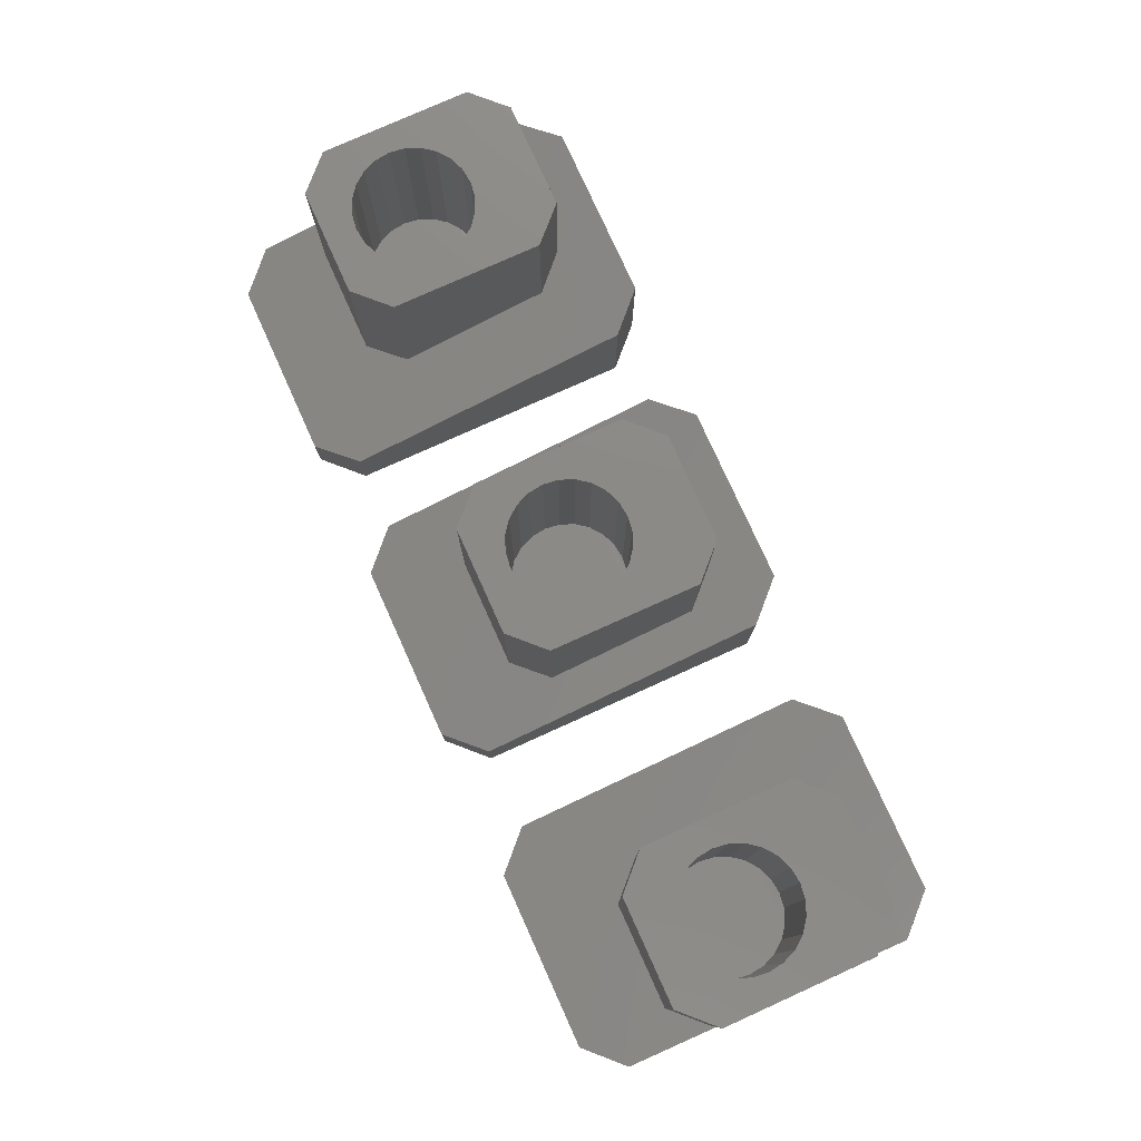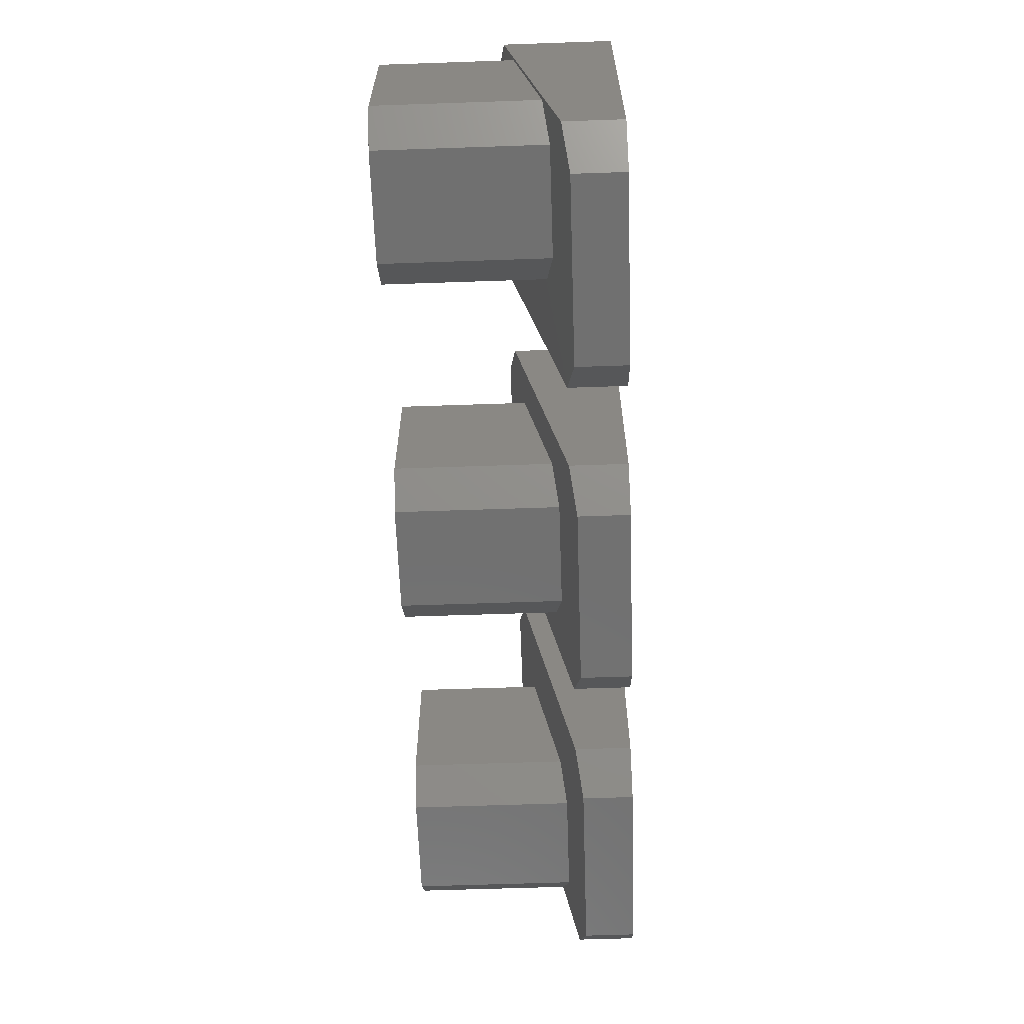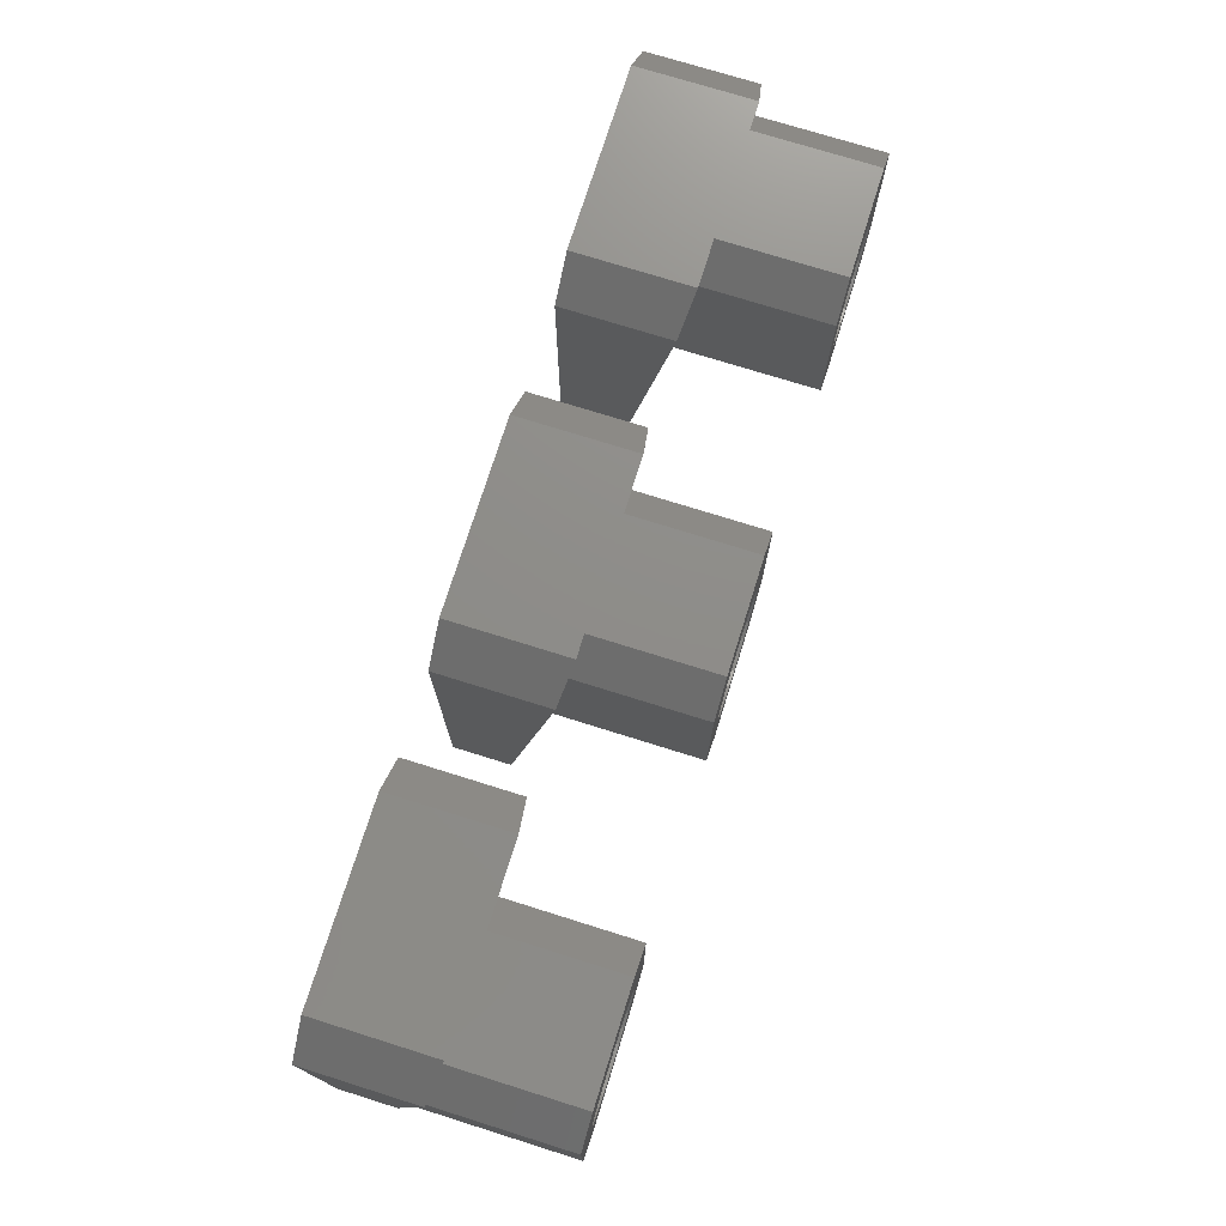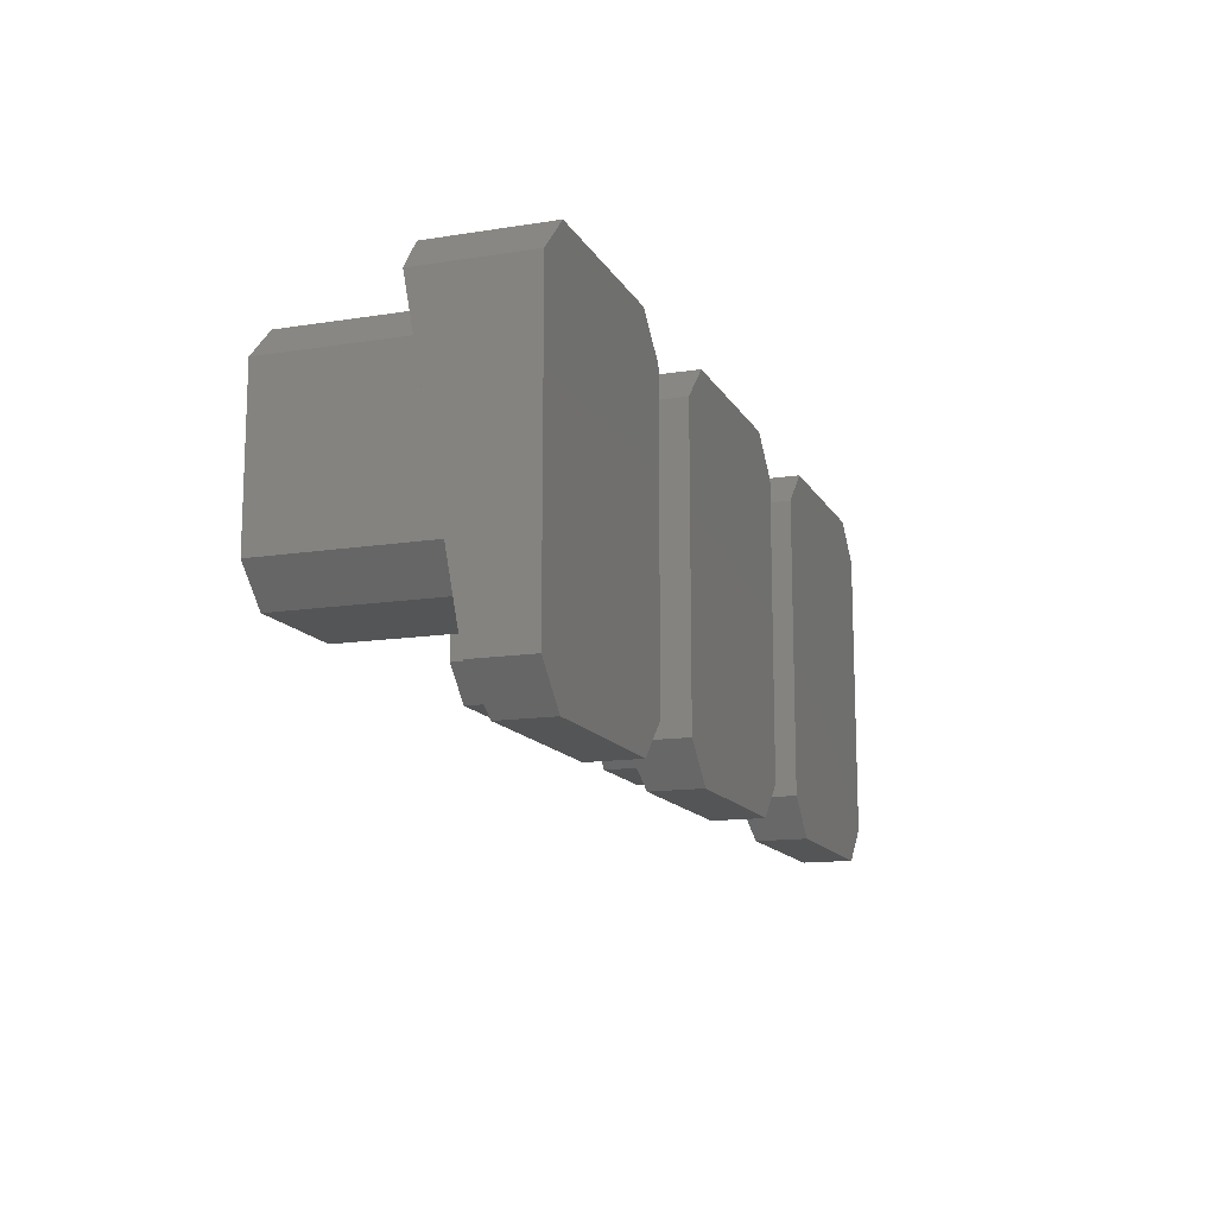
<metadata>
{"format":"stl","ext":"stl","renderer":"f3d","projection":"perspective","resolution":1024,"background":"white","views":[{"elev":78.0,"azim":65.7,"up":"+Z"},{"elev":-62.5,"azim":92.0,"up":"+Y"},{"elev":74.3,"azim":-72.6,"up":"+Y"},{"elev":-13.6,"azim":109.6,"up":"+Y"}]}
</metadata>
<code>
# stl→obj: 305 verts, 586 faces
v 12.2 7.415 0
v 10.91 7.415 0
v 11.56 7.5 0
v 10.31 7.165 0
v 12.81 7.165 0
v 13.32 6.768 0
v 9.788 6.768 0
v 9.391 6.25 0
v 13.72 6.25 0
v 9.141 5.647 0
v 13.97 5.647 0
v 9.056 5 0
v 14.06 5 0
v 13.97 4.353 0
v 9.141 4.353 0
v 9.391 3.75 0
v 13.72 3.75 0
v 9.788 3.232 0
v 13.32 3.232 0
v 12.81 2.835 0
v 10.31 2.835 0
v 10.91 2.585 0
v 12.2 2.585 0
v 11.56 2.5 0
v 9.141 4.353 0.4
v 9.056 5 0.4
v 10.91 7.415 0.4
v 12.2 7.415 0.4
v 11.56 7.5 0.4
v 10.31 7.165 0.4
v 12.81 7.165 0.4
v 13.32 6.768 0.4
v 9.788 6.768 0.4
v 9.391 6.25 0.4
v 13.72 6.25 0.4
v 9.141 5.647 0.4
v 13.97 5.647 0.4
v 14.06 5 0.4
v 13.97 4.353 0.4
v 9.391 3.75 0.4
v 13.72 3.75 0.4
v 9.788 3.232 0.4
v 13.32 3.232 0.4
v 12.81 2.835 0.4
v 10.31 2.835 0.4
v 10.91 2.585 0.4
v 12.2 2.585 0.4
v 11.56 2.5 0.4
v 23.3 4.23e-15 0
v 18.3 -1.128e-14 1.4
v 18.3 -1.128e-14 0
v 23.3 4.23e-15 1.4
v 24.3 1 0
v 24.3 1 1.576
v 17.3 9 2.987
v 18.3 10 0
v 17.3 9 0
v 18.3 10 3.163
v 17.3 1 0
v 17.3 1 1.576
v 23.3 10 3.163
v 24.3 9 0
v 23.3 10 0
v 24.3 9 2.987
v 22.62 6.428 1.399
v 22.23 6.594 6.4
v 22.23 6.593 1.389
v 22.62 6.429 6.4
v 22.62 3.571 6.4
v 22.23 3.405 1.399
v 22.23 3.406 6.4
v 22.62 3.57 1.399
v 23.39 4.573 6.4
v 23.45 4.999 1.399
v 23.39 4.572 1.399
v 23.45 5 6.4
v 20.3 2.5 6.4
v 19.4 3.4 2
v 20.3 2.5 1.841
v 19.4 3.4 6.4
v 21.8 6.65 6.4
v 21.8 6.649 1.399
v 22.97 3.833 6.4
v 22.97 3.832 1.399
v 23.23 4.174 1.399
v 23.23 4.175 6.4
v 21.37 6.593 1.389
v 21.37 6.594 6.4
v 20.37 4.175 6.4
v 20.63 3.832 1.399
v 20.37 4.174 1.399
v 20.63 3.833 6.4
v 23.23 5.825 6.4
v 22.97 6.166 1.399
v 23.23 5.824 1.399
v 22.97 6.167 6.4
v 20.63 6.167 6.4
v 20.37 5.824 1.399
v 20.63 6.166 1.399
v 20.37 5.825 6.4
v 24.2 3.513 2.019
v 24.2 3.4 6.4
v 24.2 3.4 2
v 24.2 7.6 2.722
v 24.2 7.6 6.4
v 20.3 8.5 2.899
v 19.4 7.6 2.74
v 23.3 8.5 2.899
v 23.3 2.5 1.841
v 20.21 5.427 6.4
v 20.15 4.999 1.399
v 20.21 5.426 1.399
v 20.15 5 6.4
v 20.21 4.572 1.399
v 20.21 4.573 6.4
v 20.97 6.428 1.399
v 23.39 5.426 1.399
v 20.97 3.57 1.399
v 21.37 3.405 1.399
v 21.8 3.349 1.399
v 19.4 7.6 6.4
v 20.3 8.5 6.4
v 23.3 2.5 6.4
v 21.8 3.35 6.4
v 23.3 8.5 6.4
v 23.39 5.427 6.4
v 21.37 3.406 6.4
v 20.97 3.571 6.4
v 20.97 6.429 6.4
v 19.4 3.45 6.4
v 5 7.5 0.4
v 5 2.5 0
v 5 7.5 0
v 5 2.5 0.4
v 5.246e-15 5 0.4
v 5.246e-15 5 0
v 5 3.102e-14 0
v -1.762e-16 0 1.4
v -1.762e-16 0 0
v 5 3.102e-14 1.4
v -1 1 1.576
v -1 1 0
v 6 1 0
v 6 1 1.576
v 5 10 3.163
v 6 9 0
v 5 10 0
v 6 9 2.987
v -1 9 2.987
v 7.05e-15 10 0
v -1 9 0
v 7.05e-15 10 3.163
v 1.5 3.35 6.4
v 1.927 3.405 1.399
v 1.5 3.349 1.399
v 1.927 3.406 6.4
v 2.667 6.166 1.399
v 2.325 6.429 6.4
v 2.325 6.428 1.399
v 2.667 6.167 6.4
v 1.927 6.593 1.389
v 1.927 6.594 6.4
v 4.23e-15 2.5 1.841
v -0.9 3.4 6.4
v -0.9 3.4 2
v 4.23e-15 2.5 6.4
v -7.05e-15 8.5 2.899
v -0.9 7.6 2.722
v 3 8.5 2.899
v -0.9 3.513 2.019
v 3.9 7.6 2.74
v 3.9 3.4 2
v 3 2.5 1.841
v 3.9 3.4 6.4
v 3.9 7.6 6.4
v 3.9 3.45 6.4
v 1.5 6.65 6.4
v 1.5 6.649 1.399
v 0.3333 6.167 6.4
v 0.07106 5.824 1.399
v 0.3333 6.166 1.399
v 0.07106 5.825 6.4
v 1.073 6.594 6.4
v 1.073 6.593 1.389
v 1.073 3.406 6.4
v 1.073 3.405 1.399
v 0.675 3.57 1.399
v 0.675 3.571 6.4
v 0.675 6.428 1.399
v 0.675 6.429 6.4
v -0.09378 4.573 6.4
v 0.07106 4.174 1.399
v -0.09378 4.572 1.399
v 0.07106 4.175 6.4
v 2.929 5.825 6.4
v 2.929 5.824 1.399
v 2.325 3.571 6.4
v 2.667 3.832 1.399
v 2.325 3.57 1.399
v 2.667 3.833 6.4
v 2.929 4.175 6.4
v 3.094 4.572 1.399
v 2.929 4.174 1.399
v 3.094 4.573 6.4
v -7.05e-15 8.5 6.4
v 3 8.5 6.4
v -0.9 7.6 6.4
v -0.09378 5.427 6.4
v -0.15 5 6.4
v 0.3333 3.833 6.4
v 3 2.5 6.4
v 3.094 5.427 6.4
v 3.15 5 6.4
v 3.094 5.426 1.399
v -0.09378 5.426 1.399
v -0.15 4.999 1.399
v 3.15 4.999 1.399
v 0.3333 3.832 1.399
v 14.06 8.46e-15 0
v 9.056 9.87e-15 1.4
v 9.056 9.87e-15 0
v 14.06 8.46e-15 1.4
v 15.06 1 1.576
v 15.06 1 0
v 14.06 10 3.163
v 9.056 10 0
v 9.056 10 3.163
v 14.06 10 0
v 8.056 9 0
v 8.056 9 2.987
v 8.056 1 1.576
v 8.056 1 0
v 15.06 9 0
v 15.06 9 2.987
v 11.13 6.593 1.389
v 11.98 6.593 1.389
v 11.56 6.649 1.399
v 10.73 6.428 1.399
v 12.38 6.428 1.399
v 12.72 6.166 1.399
v 10.39 6.166 1.399
v 10.13 5.824 1.399
v 12.99 5.824 1.399
v 9.962 5.426 1.399
v 13.15 5.426 1.399
v 9.906 4.999 1.399
v 13.21 4.999 1.399
v 9.962 4.572 1.399
v 13.15 4.572 1.399
v 12.99 4.174 1.399
v 10.13 4.174 1.399
v 12.72 3.832 1.399
v 10.39 3.832 1.399
v 10.73 3.57 1.399
v 12.38 3.57 1.399
v 11.98 3.405 1.399
v 11.13 3.405 1.399
v 11.56 3.349 1.399
v 12.38 3.571 6.4
v 12.72 3.833 6.4
v 13.06 8.5 6.4
v 10.06 8.5 2.899
v 10.06 8.5 6.4
v 13.06 8.5 2.899
v 12.99 4.175 6.4
v 13.15 4.573 6.4
v 11.98 3.406 6.4
v 10.73 3.571 6.4
v 10.39 3.833 6.4
v 10.13 5.825 6.4
v 9.962 5.427 6.4
v 9.906 5 6.4
v 9.962 4.573 6.4
v 13.21 5 6.4
v 13.15 5.427 6.4
v 10.39 6.167 6.4
v 10.73 6.429 6.4
v 10.13 4.175 6.4
v 13.96 3.4 2
v 13.06 2.5 6.4
v 13.06 2.5 1.841
v 13.96 3.4 6.4
v 10.06 2.5 6.4
v 10.06 2.5 1.841
v 13.96 7.6 6.4
v 13.96 7.6 2.74
v 12.99 5.825 6.4
v 13.96 3.45 6.4
v 11.13 3.406 6.4
v 11.56 3.35 6.4
v 12.72 6.167 6.4
v 11.13 6.594 6.4
v 11.56 6.65 6.4
v 9.156 3.4 6.4
v 9.156 3.4 2
v 11.98 6.594 6.4
v 12.38 6.429 6.4
v 9.156 7.6 6.4
v 9.156 7.6 2.74
v 18.3 2.5 0
v 18.3 7.5 0
v 23.3 5 0
v 18.3 2.5 0.4
v 23.3 5 0.4
v 18.3 7.5 0.4
f 1 2 3
f 2 1 4
f 4 1 5
f 4 5 6
f 4 6 7
f 7 6 8
f 8 6 9
f 8 9 10
f 10 9 11
f 10 11 12
f 12 11 13
f 12 13 14
f 12 14 15
f 15 14 16
f 16 14 17
f 16 17 18
f 18 17 19
f 18 19 20
f 18 20 21
f 21 20 22
f 22 20 23
f 22 23 24
f 25 12 15
f 12 25 26
f 27 28 29
f 28 27 30
f 28 30 31
f 31 30 32
f 32 30 33
f 32 33 34
f 32 34 35
f 35 34 36
f 35 36 37
f 37 36 26
f 37 26 38
f 38 26 25
f 38 25 39
f 39 25 40
f 39 40 41
f 41 40 42
f 41 42 43
f 43 42 44
f 44 42 45
f 44 45 46
f 44 46 47
f 47 46 48
f 21 42 18
f 42 21 45
f 26 10 12
f 10 26 36
f 36 8 10
f 8 36 34
f 30 7 33
f 7 30 4
f 20 47 23
f 47 20 44
f 19 44 20
f 44 19 43
f 32 5 31
f 5 32 6
f 31 1 28
f 1 31 5
f 40 15 16
f 15 40 25
f 42 16 18
f 16 42 40
f 28 3 29
f 3 28 1
f 38 14 13
f 14 38 39
f 41 19 17
f 19 41 43
f 29 2 27
f 2 29 3
f 23 48 24
f 48 23 47
f 35 11 9
f 11 35 37
f 37 13 11
f 13 37 38
f 39 17 14
f 17 39 41
f 32 9 6
f 9 32 35
f 27 4 30
f 4 27 2
f 24 46 22
f 46 24 48
f 22 45 21
f 45 22 46
f 34 7 8
f 7 34 33
f 49 50 51
f 50 49 52
f 53 52 49
f 52 53 54
f 55 56 57
f 56 55 58
f 50 59 51
f 59 50 60
f 61 62 63
f 62 61 64
f 61 56 58
f 56 61 63
f 60 57 59
f 57 60 55
f 64 53 62
f 53 64 54
f 65 66 67
f 66 65 68
f 69 70 71
f 70 69 72
f 73 74 75
f 74 73 76
f 77 78 79
f 78 77 80
f 67 81 82
f 81 67 66
f 83 72 69
f 72 83 84
f 83 85 84
f 85 83 86
f 87 81 88
f 81 87 82
f 89 90 91
f 90 89 92
f 86 75 85
f 75 86 73
f 93 94 95
f 94 93 96
f 97 98 99
f 98 97 100
f 101 102 103
f 102 101 104
f 102 104 105
f 58 64 61
f 64 58 55
f 64 55 106
f 106 55 107
f 107 55 60
f 107 60 78
f 78 60 79
f 64 104 54
f 104 64 108
f 108 64 106
f 54 104 101
f 54 101 103
f 54 103 109
f 54 109 79
f 54 79 60
f 54 60 50
f 54 50 52
f 110 111 112
f 111 110 113
f 113 114 111
f 114 113 115
f 100 112 98
f 112 100 110
f 87 67 82
f 67 87 65
f 65 87 116
f 65 116 94
f 94 116 99
f 94 99 95
f 95 99 98
f 95 98 117
f 117 98 112
f 117 112 74
f 74 112 111
f 74 111 75
f 75 111 114
f 75 114 85
f 85 114 91
f 85 91 84
f 84 91 90
f 84 90 72
f 72 90 118
f 72 118 70
f 70 118 119
f 70 119 120
f 121 106 107
f 106 121 122
f 109 77 79
f 77 109 123
f 71 120 124
f 120 71 70
f 103 123 109
f 123 103 102
f 105 108 125
f 108 105 104
f 125 106 122
f 106 125 108
f 94 68 65
f 68 94 96
f 76 117 74
f 117 76 126
f 126 95 117
f 95 126 93
f 127 118 128
f 118 127 119
f 115 91 114
f 91 115 89
f 116 88 129
f 88 116 87
f 128 90 92
f 90 128 118
f 116 97 99
f 97 116 129
f 124 119 127
f 119 124 120
f 53 51 59
f 51 53 49
f 121 88 81
f 88 121 129
f 129 121 97
f 97 121 100
f 100 121 110
f 110 121 130
f 110 130 113
f 113 130 115
f 115 130 89
f 89 130 92
f 92 130 128
f 128 130 127
f 127 130 80
f 127 80 124
f 124 80 77
f 124 77 123
f 121 125 122
f 125 121 105
f 105 121 66
f 105 66 68
f 105 68 96
f 105 96 93
f 105 93 126
f 105 126 102
f 66 121 81
f 102 126 76
f 102 76 73
f 102 73 86
f 102 86 83
f 102 83 69
f 102 69 71
f 102 71 124
f 102 124 123
f 80 107 78
f 107 80 121
f 121 80 130
f 62 56 63
f 56 62 57
f 57 62 59
f 59 62 53
f 131 132 133
f 132 131 134
f 134 131 135
f 132 135 136
f 135 132 134
f 131 136 135
f 136 131 133
f 132 136 133
f 137 138 139
f 138 137 140
f 139 141 142
f 141 139 138
f 143 140 137
f 140 143 144
f 145 146 147
f 146 145 148
f 148 143 146
f 143 148 144
f 149 150 151
f 150 149 152
f 145 150 152
f 150 145 147
f 141 151 142
f 151 141 149
f 146 150 147
f 150 146 151
f 151 146 143
f 151 143 142
f 142 143 137
f 142 137 139
f 153 154 155
f 154 153 156
f 157 158 159
f 158 157 160
f 161 158 162
f 158 161 159
f 163 164 165
f 164 163 166
f 152 148 145
f 148 152 149
f 148 149 167
f 167 149 168
f 168 149 141
f 148 167 169
f 168 141 170
f 170 141 165
f 165 141 163
f 148 171 144
f 171 148 169
f 144 171 172
f 144 172 173
f 144 173 163
f 144 163 141
f 144 141 138
f 144 138 140
f 171 174 172
f 174 171 175
f 174 175 176
f 161 177 178
f 177 161 162
f 179 180 181
f 180 179 182
f 178 183 184
f 183 178 177
f 185 155 186
f 155 185 153
f 185 187 188
f 187 185 186
f 189 183 190
f 183 189 184
f 191 192 193
f 192 191 194
f 195 157 196
f 157 195 160
f 197 198 199
f 198 197 200
f 201 202 203
f 202 201 204
f 197 154 156
f 154 197 199
f 205 175 206
f 175 205 207
f 175 207 183
f 183 207 190
f 190 207 179
f 179 207 182
f 182 207 208
f 208 207 164
f 175 183 177
f 208 164 209
f 209 164 191
f 191 164 194
f 194 164 210
f 210 164 188
f 188 164 185
f 185 164 153
f 153 164 166
f 153 166 211
f 175 212 176
f 212 175 195
f 195 175 160
f 160 175 158
f 158 175 162
f 162 175 177
f 176 212 213
f 176 213 204
f 176 204 201
f 176 201 200
f 176 200 197
f 176 197 156
f 176 156 174
f 174 156 153
f 174 153 211
f 184 161 178
f 161 184 189
f 161 189 159
f 159 189 181
f 159 181 157
f 157 181 180
f 157 180 196
f 196 180 214
f 214 180 215
f 214 215 216
f 214 216 217
f 217 216 193
f 217 193 202
f 202 193 203
f 203 193 192
f 203 192 198
f 198 192 218
f 198 218 187
f 198 187 199
f 199 187 154
f 154 187 186
f 154 186 155
f 206 167 205
f 167 206 169
f 173 166 163
f 166 173 211
f 208 216 215
f 216 208 209
f 164 170 165
f 170 164 168
f 168 164 207
f 182 215 180
f 215 182 208
f 213 214 217
f 214 213 212
f 200 203 198
f 203 200 201
f 205 168 207
f 168 205 167
f 175 169 206
f 169 175 171
f 212 196 214
f 196 212 195
f 209 193 216
f 193 209 191
f 181 190 179
f 190 181 189
f 204 217 202
f 217 204 213
f 194 218 192
f 218 194 210
f 172 211 173
f 211 172 174
f 188 218 210
f 218 188 187
f 219 220 221
f 220 219 222
f 223 219 224
f 219 223 222
f 225 226 227
f 226 225 228
f 227 229 230
f 229 227 226
f 221 231 232
f 231 221 220
f 225 233 228
f 233 225 234
f 234 224 233
f 224 234 223
f 231 229 232
f 229 231 230
f 235 236 237
f 236 235 238
f 236 238 239
f 239 238 240
f 240 238 241
f 240 241 242
f 240 242 243
f 243 242 244
f 243 244 245
f 245 244 246
f 245 246 247
f 247 246 248
f 247 248 249
f 249 248 250
f 250 248 251
f 250 251 252
f 252 251 253
f 252 253 254
f 252 254 255
f 255 254 256
f 256 254 257
f 256 257 258
f 259 252 255
f 252 259 260
f 261 262 263
f 262 261 264
f 265 249 250
f 249 265 266
f 267 255 256
f 255 267 259
f 268 253 269
f 253 268 254
f 260 250 252
f 250 260 265
f 270 244 242
f 244 270 271
f 272 248 246
f 248 272 273
f 274 245 247
f 245 274 275
f 238 276 241
f 276 238 277
f 278 253 251
f 253 278 269
f 279 280 281
f 280 279 282
f 281 283 284
f 283 281 280
f 264 285 286
f 285 264 261
f 271 246 244
f 246 271 272
f 266 247 249
f 247 266 274
f 275 243 245
f 243 275 287
f 286 282 279
f 282 286 285
f 282 285 288
f 273 251 248
f 251 273 278
f 289 254 268
f 254 289 257
f 289 258 257
f 258 289 290
f 287 240 243
f 240 287 291
f 237 292 235
f 292 237 293
f 284 294 295
f 294 284 283
f 236 293 237
f 293 236 296
f 238 292 277
f 292 238 235
f 276 242 241
f 242 276 270
f 240 297 239
f 297 240 291
f 290 256 258
f 256 290 267
f 263 285 261
f 285 263 298
f 285 298 292
f 292 298 277
f 277 298 276
f 276 298 270
f 270 298 271
f 271 298 294
f 285 292 293
f 271 294 272
f 272 294 273
f 273 294 278
f 278 294 269
f 269 294 268
f 268 294 289
f 289 294 290
f 290 294 283
f 290 283 280
f 285 275 288
f 275 285 287
f 287 285 291
f 291 285 297
f 297 285 296
f 296 285 293
f 288 275 274
f 288 274 266
f 288 266 265
f 288 265 260
f 288 260 259
f 288 259 267
f 288 267 282
f 282 267 290
f 282 290 280
f 239 296 236
f 296 239 297
f 230 225 227
f 225 230 234
f 234 230 262
f 262 230 299
f 299 230 231
f 234 262 264
f 299 231 295
f 295 231 284
f 234 286 223
f 286 234 264
f 223 286 279
f 223 279 281
f 223 281 284
f 223 284 231
f 223 231 220
f 223 220 222
f 263 299 298
f 299 263 262
f 294 299 295
f 299 294 298
f 233 226 228
f 226 233 229
f 229 233 224
f 229 224 232
f 232 224 219
f 232 219 221
f 300 301 302
f 302 303 300
f 303 302 304
f 304 301 305
f 301 304 302
f 303 304 305
f 303 301 300
f 301 303 305

</code>
